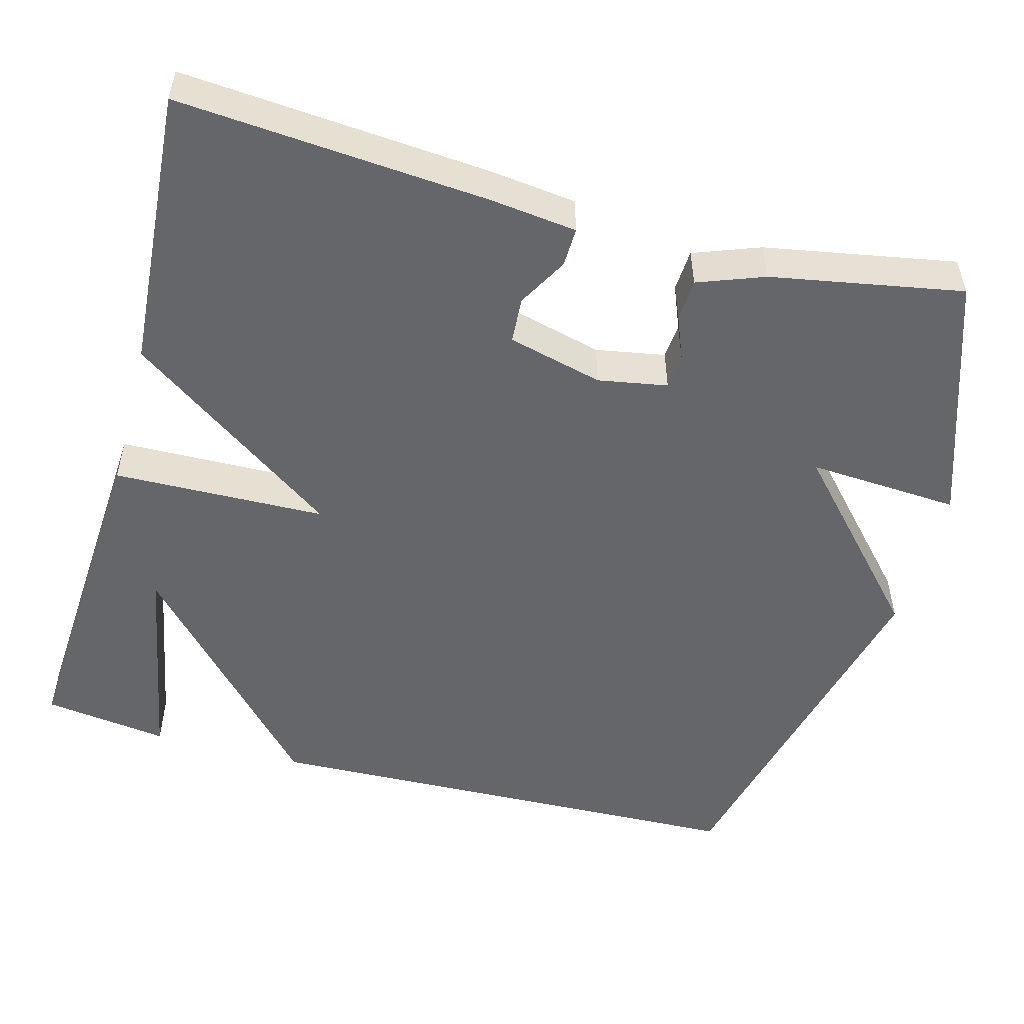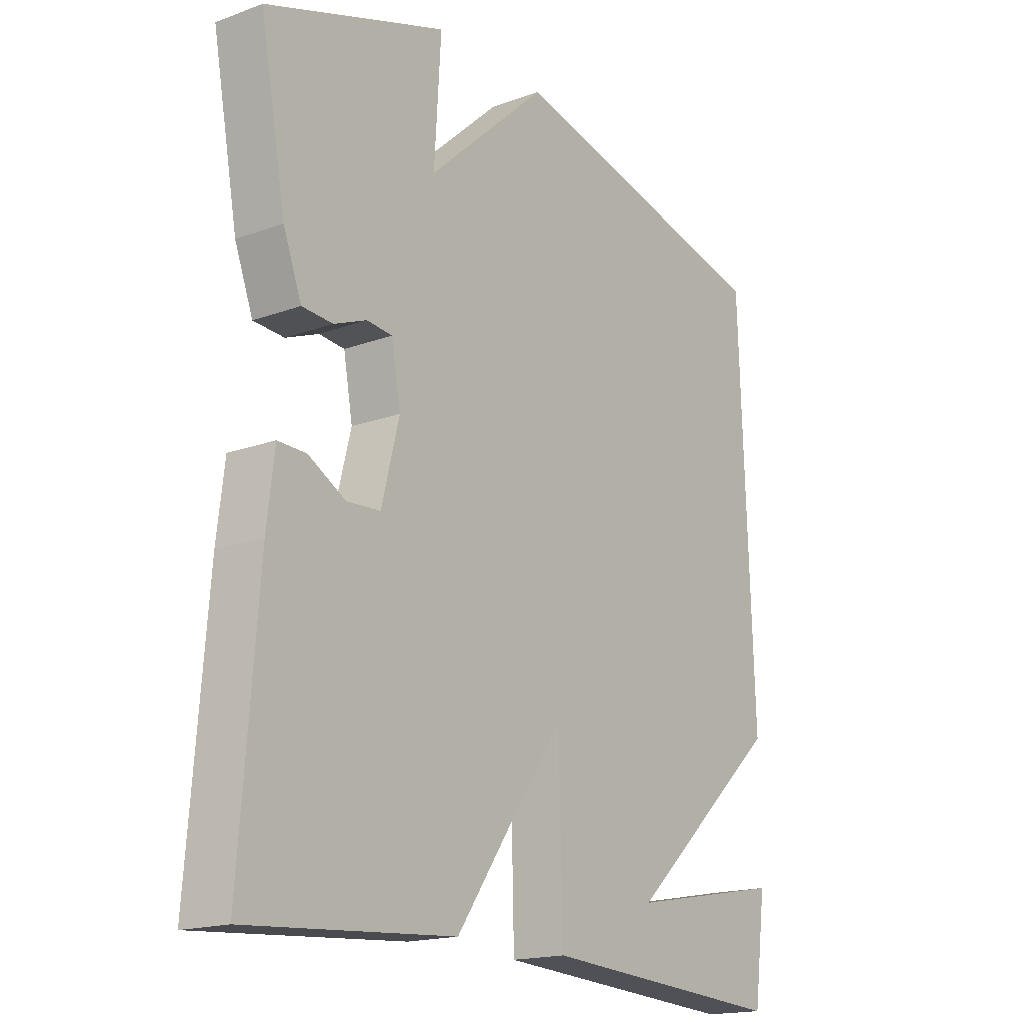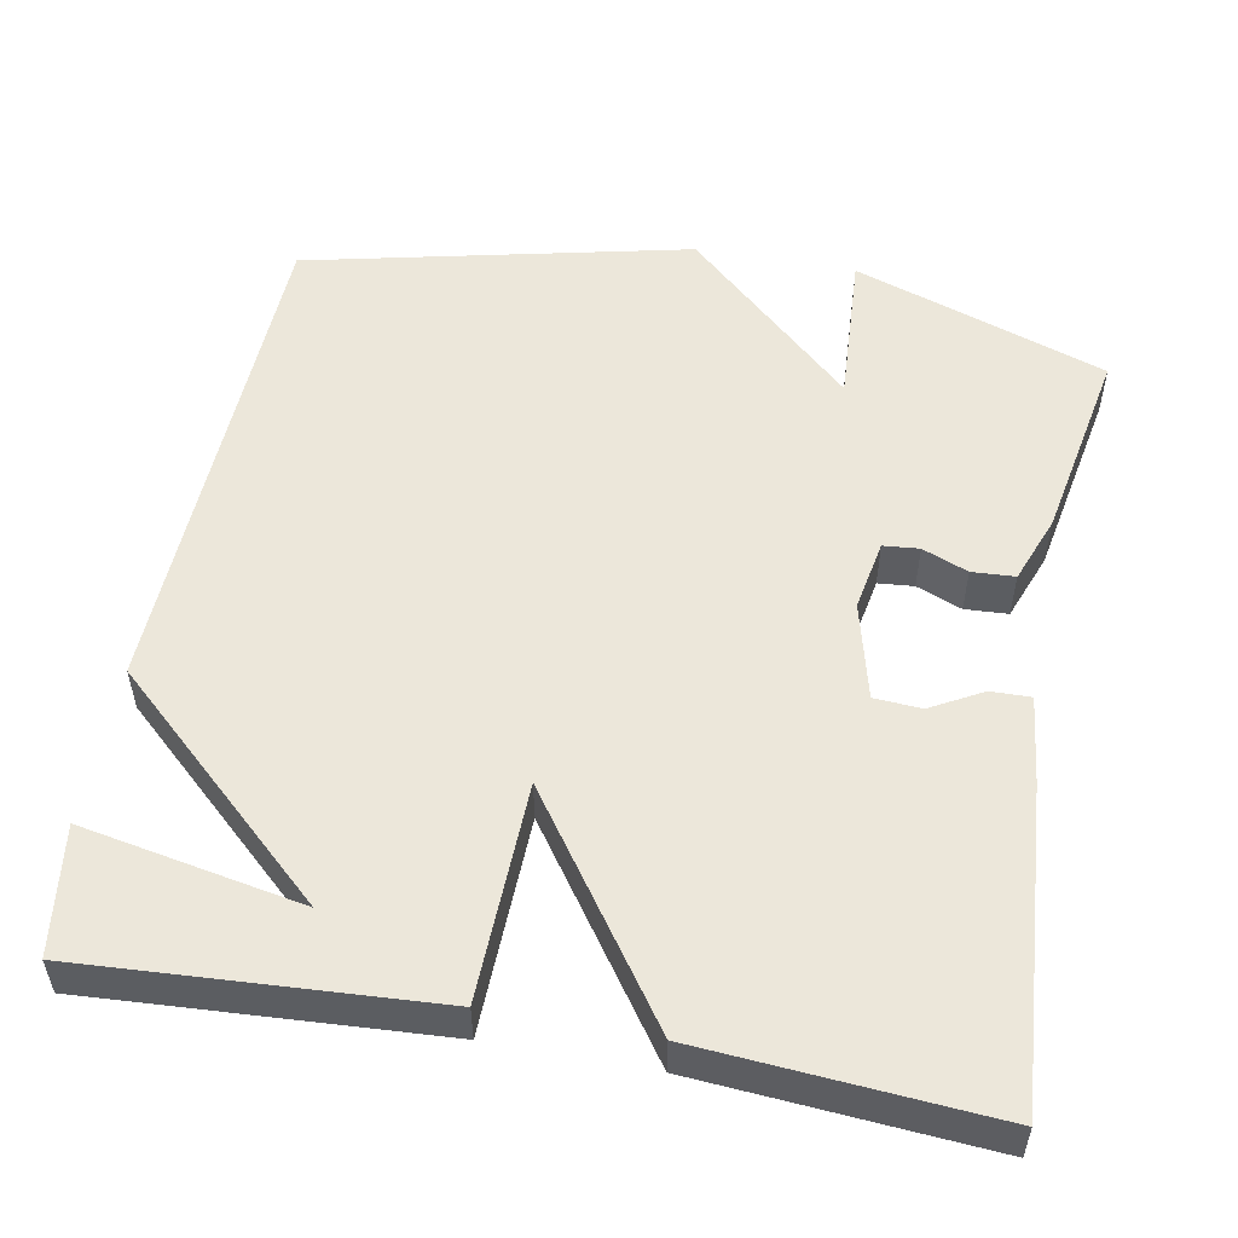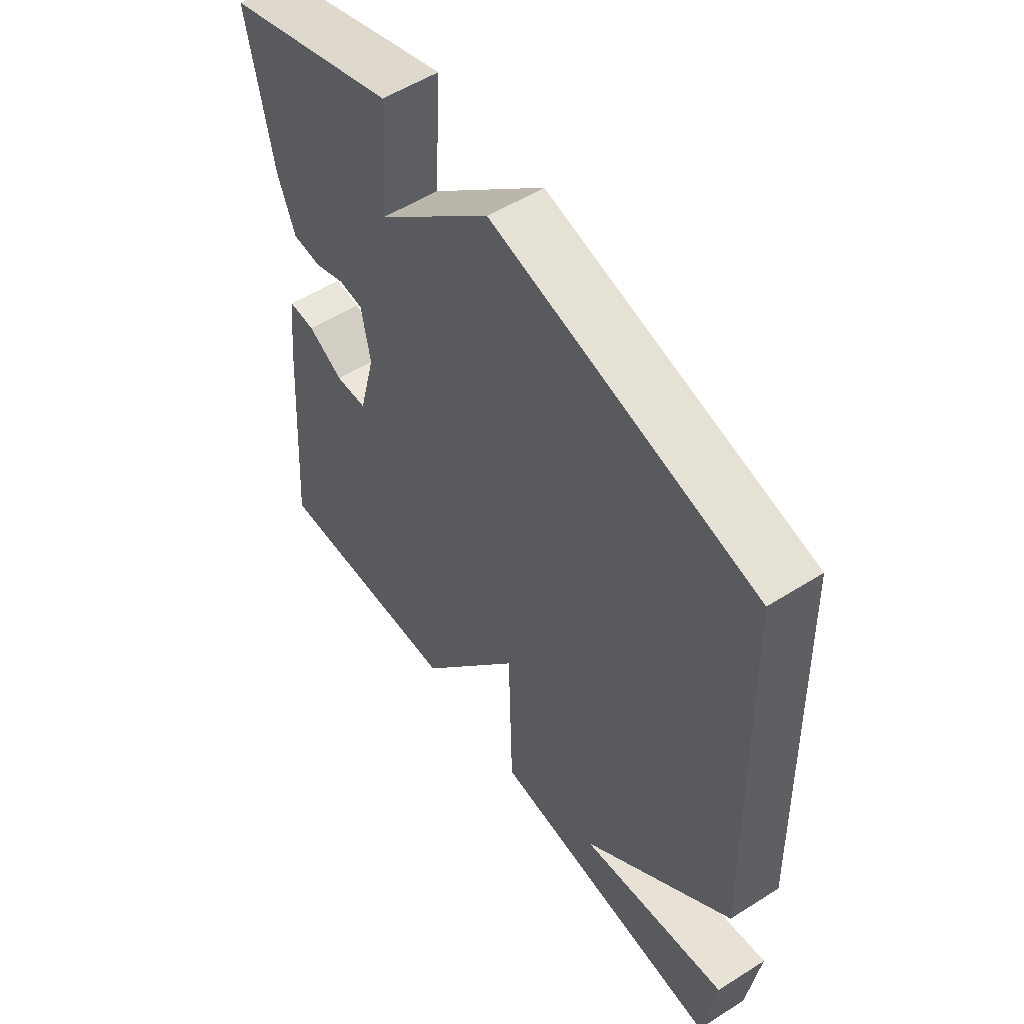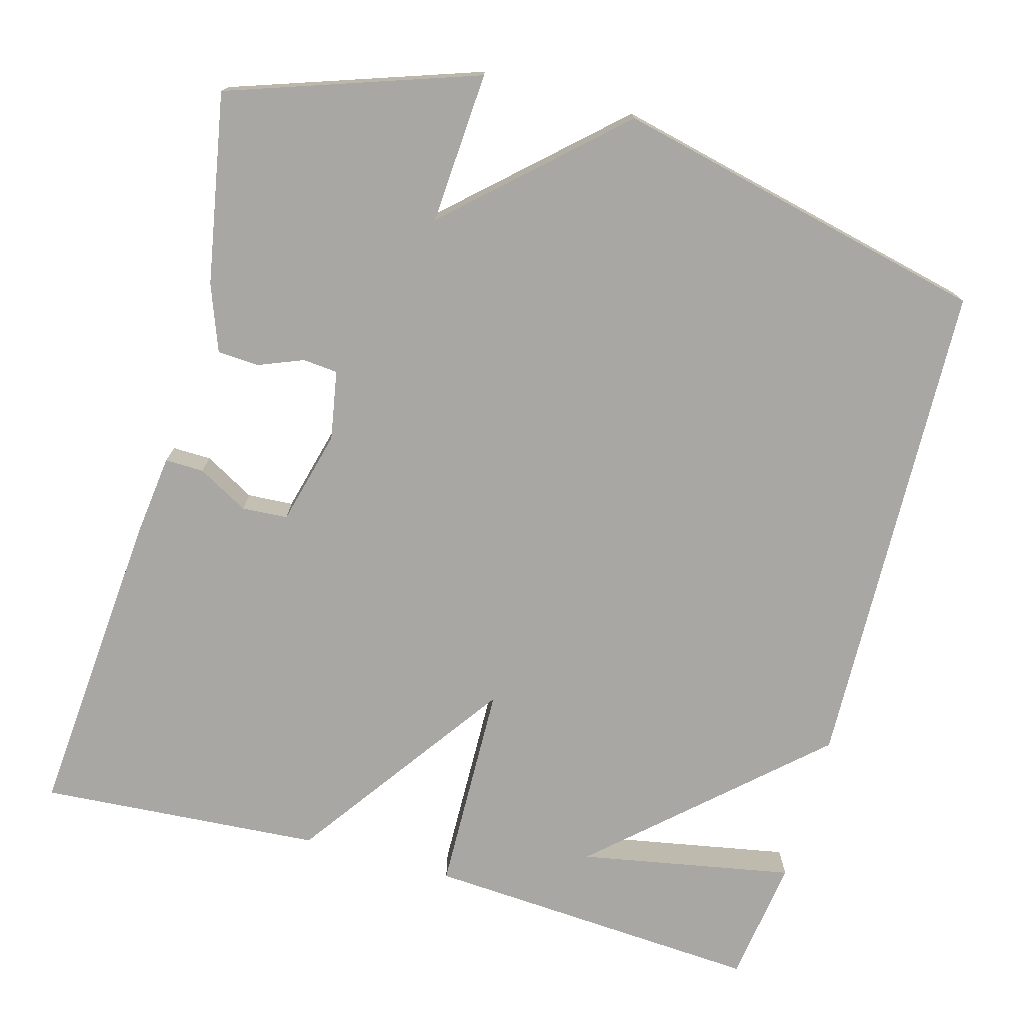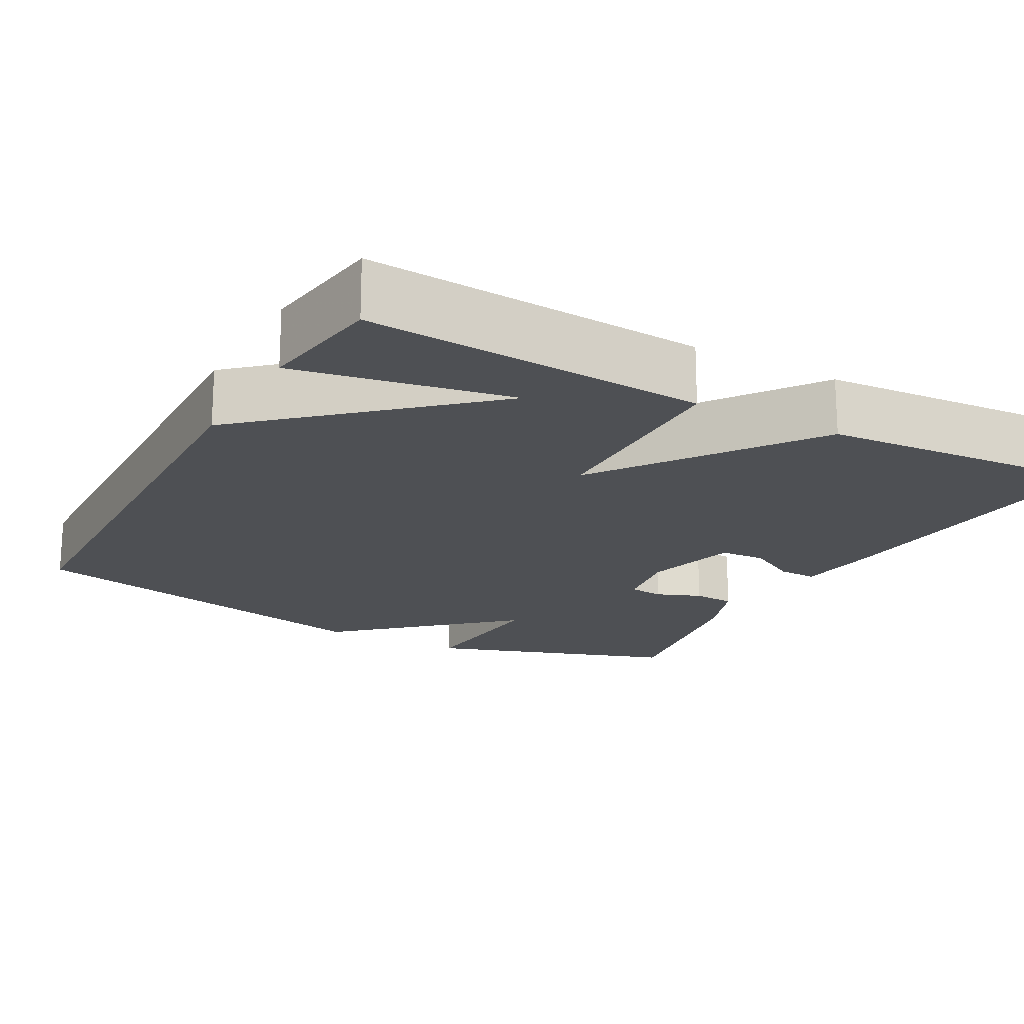
<metadata>
{"format":"obj","ext":"obj","renderer":"f3d","projection":"perspective","resolution":1024,"background":"white","views":[{"elev":-51.9,"azim":-105.3,"up":"+Y"},{"elev":-17.5,"azim":-54.0,"up":"+Z"},{"elev":53.3,"azim":-169.4,"up":"+Y"},{"elev":54.7,"azim":56.2,"up":"+Z"},{"elev":-74.8,"azim":-15.7,"up":"+Y"},{"elev":-18.8,"azim":150.9,"up":"+Y"}]}
</metadata>
<code>
v 0.5 0.07 -0.5
v 0.063 0.07 -0.473
v 0.056 0.07 -0.2
v -0.137 0.07 -0.473
v -0.5 0.07 -0.5
v -0.469 0.07 -0.102
v -0.456 0.07 0.008
v -0.406 0.07 0.007
v -0.341 0.07 -0.029
v -0.282 0.07 -0.025
v -0.251 0.07 0.097
v -0.267 0.07 0.186
v -0.312 0.07 0.19
v -0.369 0.07 0.167
v -0.423 0.07 0.17
v -0.455 0.07 0.255
v -0.5 0.07 0.5
v -0.182 0.07 0.61
v -0.194 0.07 0.415
v 0.018 0.07 0.61
v 0.5 0.07 0.5
v 0.522 0.07 -0.139
v 0.246 0.07 -0.391
v 0.522 0.07 -0.339
v 0.5 0 -0.5
v 0.063 0 -0.473
v 0.056 0 -0.2
v -0.137 0 -0.473
v -0.5 0 -0.5
v -0.469 0 -0.102
v -0.456 0 0.008
v -0.406 0 0.007
v -0.341 0 -0.029
v -0.282 0 -0.025
v -0.251 0 0.097
v -0.267 0 0.186
v -0.312 0 0.19
v -0.369 0 0.167
v -0.423 0 0.17
v -0.455 0 0.255
v -0.5 0 0.5
v -0.182 0 0.61
v -0.194 0 0.415
v 0.018 0 0.61
v 0.5 0 0.5
v 0.522 0 -0.139
v 0.246 0 -0.391
v 0.522 0 -0.339
f 23 24 1 2
f 21 22 23
f 20 21 23
f 19 20 23
f 17 18 19
f 16 17 19
f 15 16 19
f 14 15 19
f 13 14 19
f 12 13 19
f 11 12 19
f 7 8 9
f 6 7 9
f 5 6 9
f 4 5 9
f 3 4 9 10
f 23 2 3
f 19 23 3
f 11 19 3
f 3 10 11
f 26 25 48 47
f 47 46 45
f 47 45 44
f 47 44 43
f 43 42 41
f 43 41 40
f 43 40 39
f 43 39 38
f 43 38 37
f 43 37 36
f 43 36 35
f 33 32 31
f 33 31 30
f 33 30 29
f 33 29 28
f 34 33 28 27
f 27 26 47
f 27 47 43
f 27 43 35
f 35 34 27
f 1 25 26 2
f 2 26 27 3
f 3 27 28 4
f 4 28 29 5
f 5 29 30 6
f 6 30 31 7
f 7 31 32 8
f 8 32 33 9
f 9 33 34 10
f 10 34 35 11
f 11 35 36 12
f 12 36 37 13
f 13 37 38 14
f 14 38 39 15
f 15 39 40 16
f 16 40 41 17
f 17 41 42 18
f 18 42 43 19
f 19 43 44 20
f 20 44 45 21
f 21 45 46 22
f 22 46 47 23
f 23 47 48 24
f 24 48 25 1

</code>
